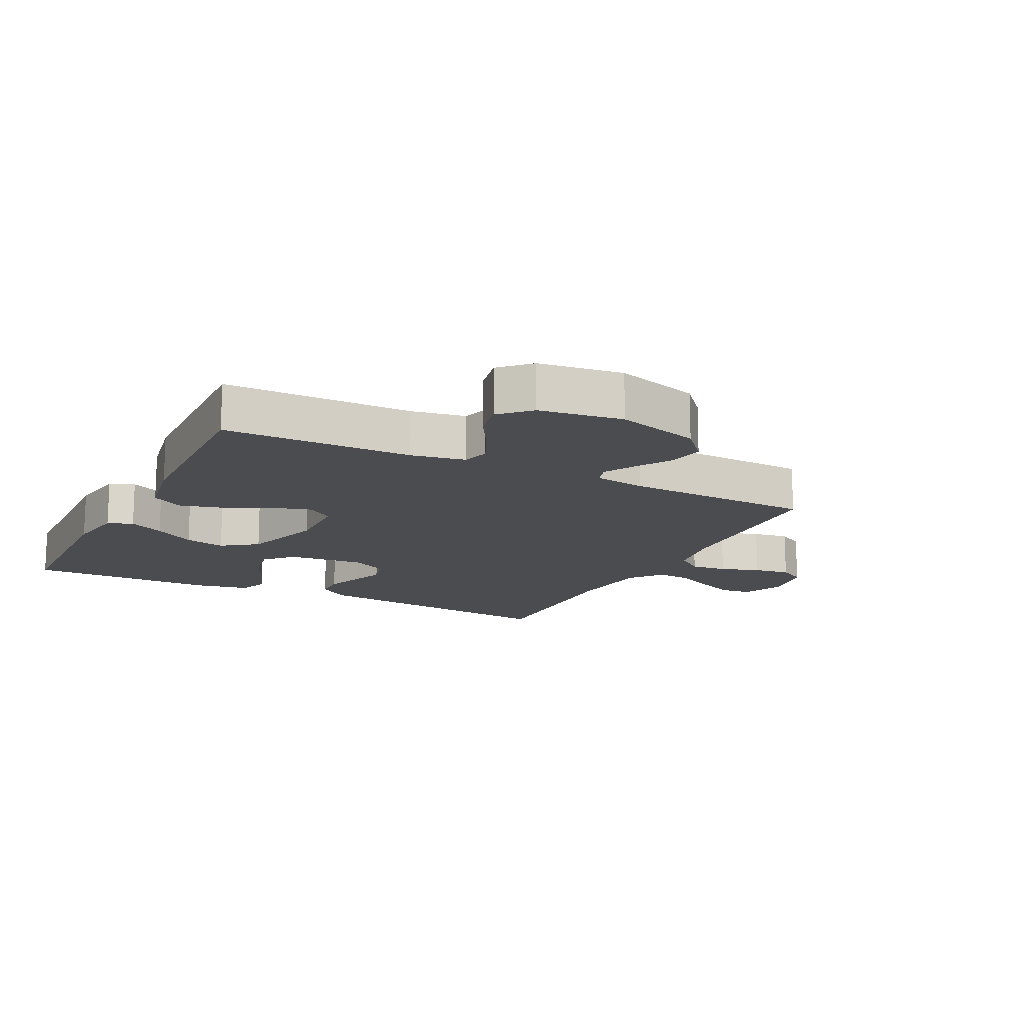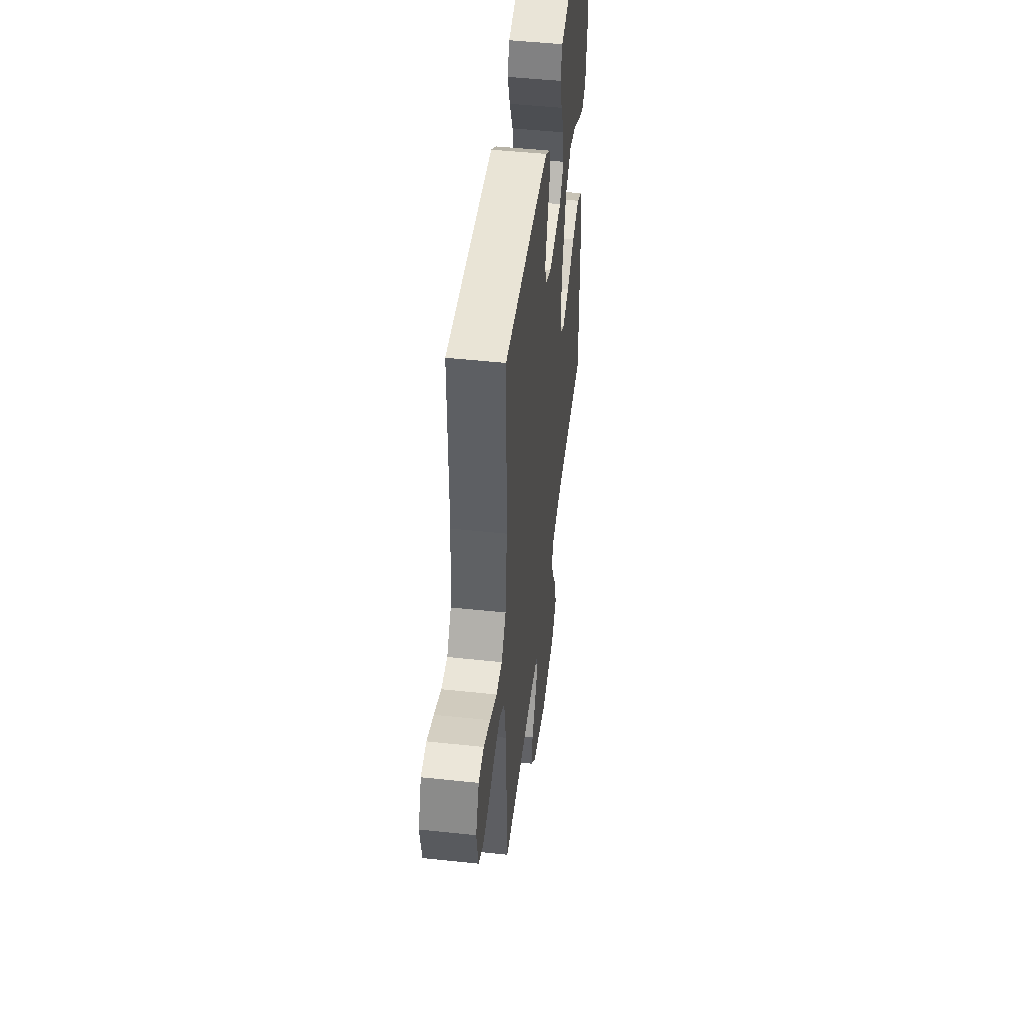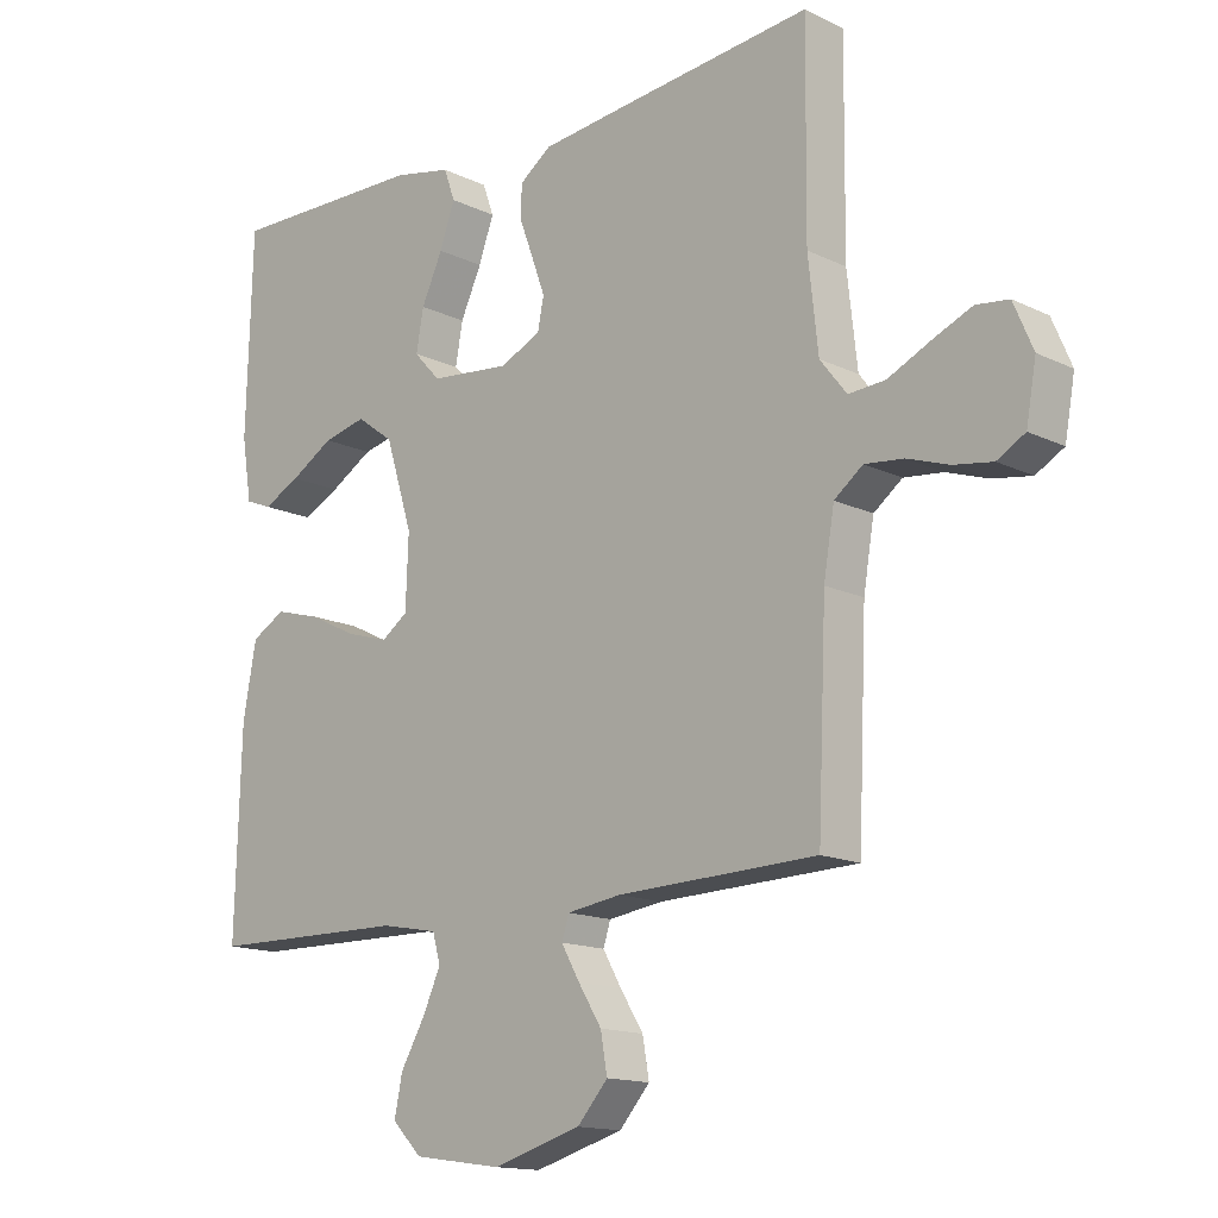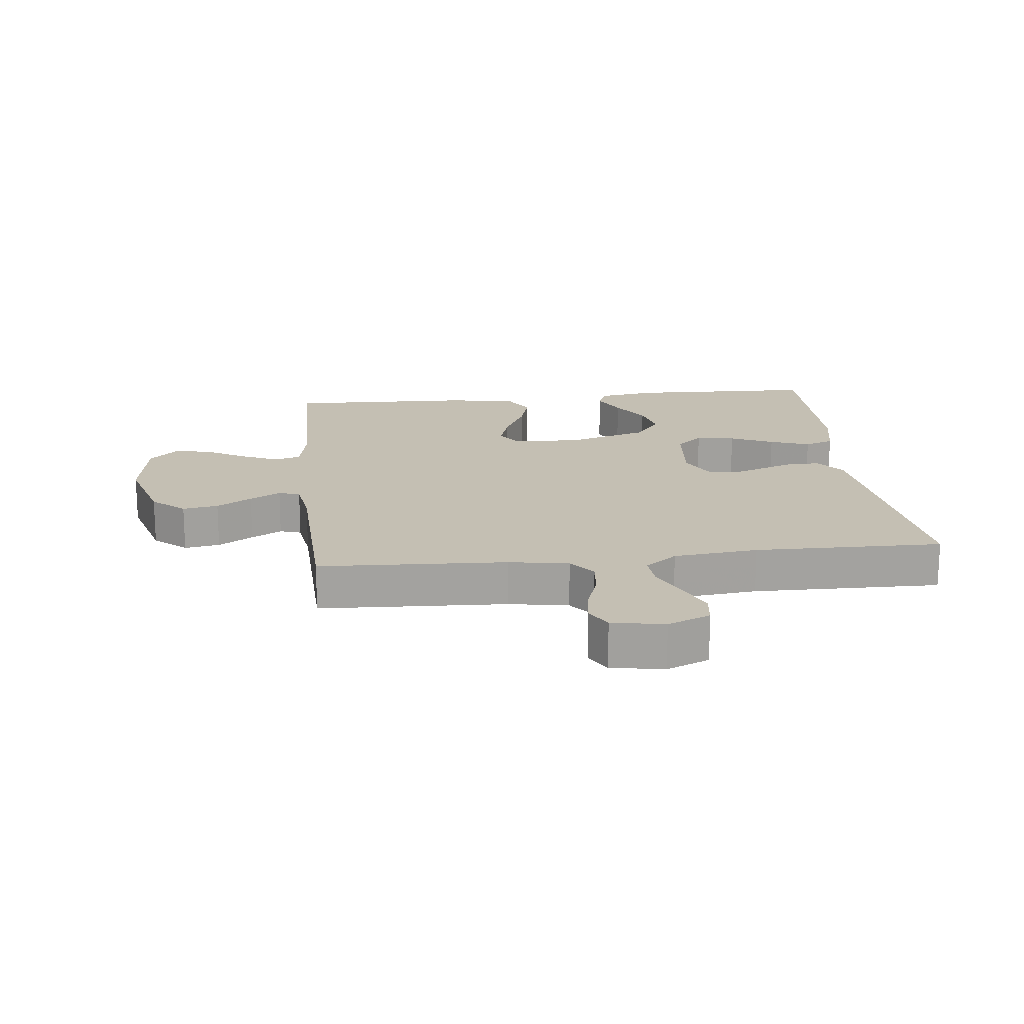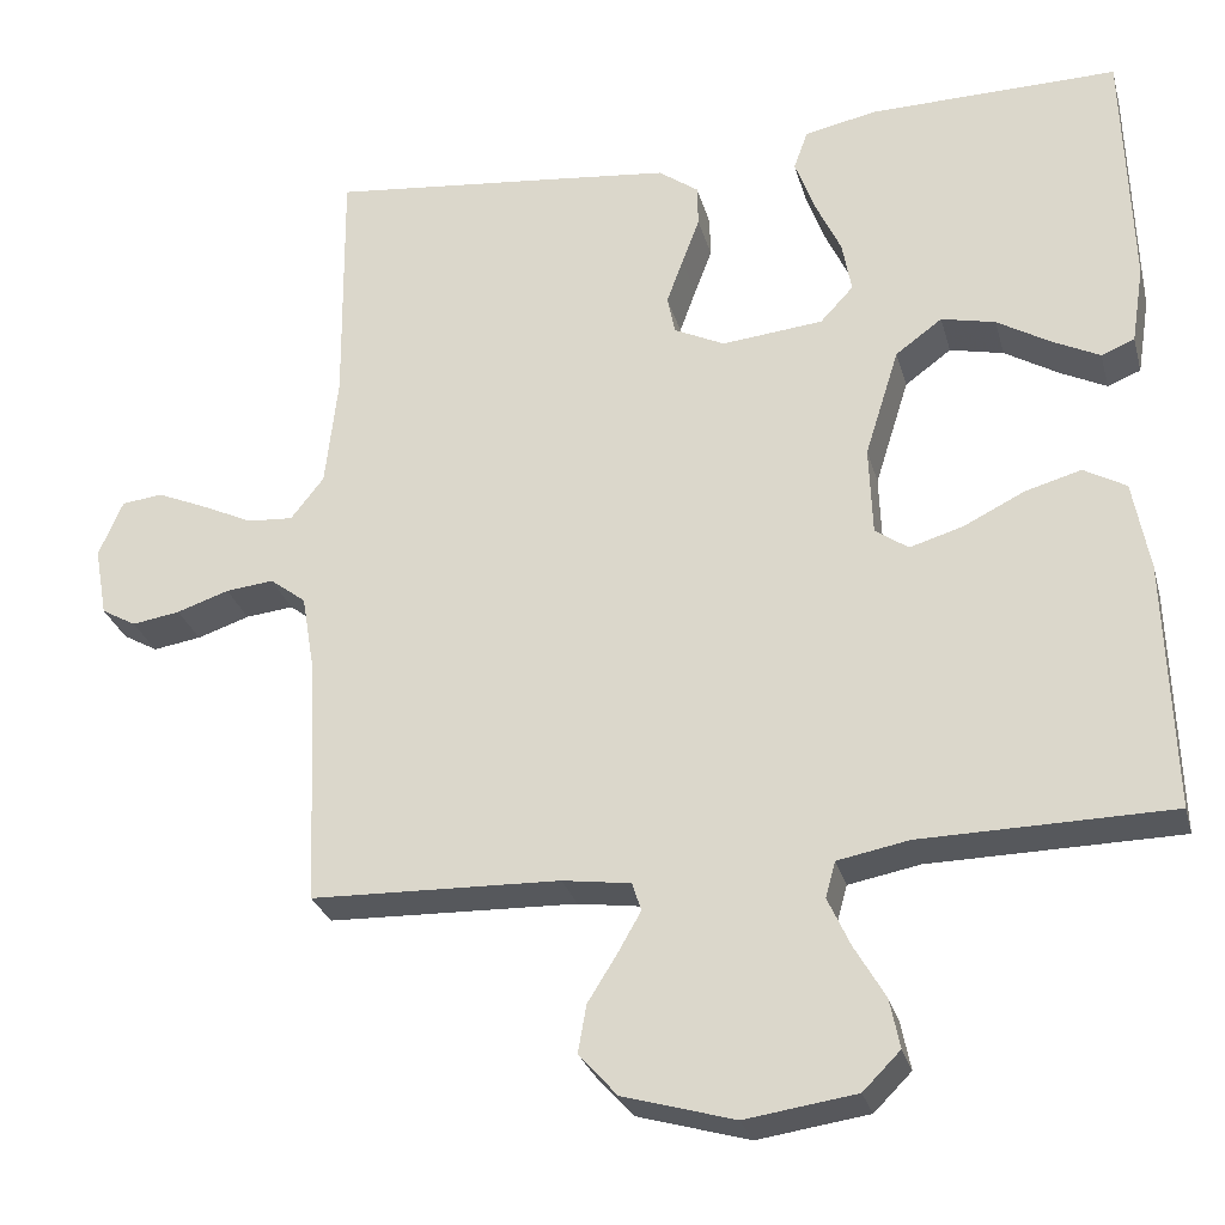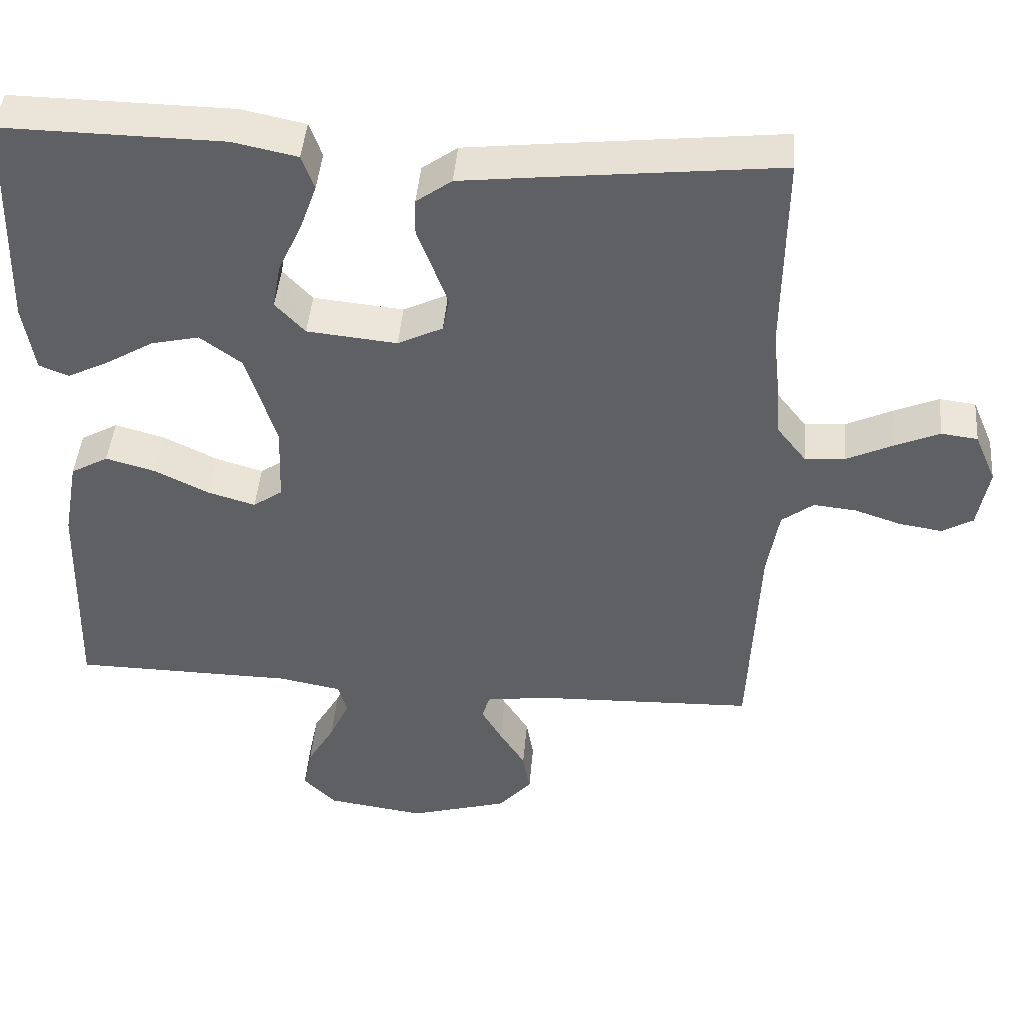
<metadata>
{"format":"obj","ext":"obj","renderer":"f3d","projection":"perspective","resolution":1024,"background":"white","views":[{"elev":-14.8,"azim":153.2,"up":"+Y"},{"elev":48.5,"azim":-83.2,"up":"+Z"},{"elev":-14.6,"azim":-136.2,"up":"+Z"},{"elev":17.8,"azim":-96.2,"up":"+Y"},{"elev":-28.2,"azim":14.5,"up":"+Z"},{"elev":44.4,"azim":-175.2,"up":"+Z"}]}
</metadata>
<code>
v -0.5 0.07 -0.5
v -0.513 0.07 -0.2
v -0.529 0.07 -0.105
v -0.572 0.07 -0.072
v -0.63 0.07 -0.078
v -0.693 0.07 -0.099
v -0.751 0.07 -0.108
v -0.793 0.07 -0.084
v -0.808 0.07 0
v -0.779 0.07 0.068
v -0.73 0.07 0.074
v -0.67 0.07 0.048
v -0.607 0.07 0.018
v -0.552 0.07 0.014
v -0.512 0.07 0.065
v -0.497 0.07 0.2
v -0.5 0.07 0.5
v -0.2 0.07 0.467
v -0.078 0.07 0.453
v -0.03 0.07 0.418
v -0.029 0.07 0.368
v -0.05 0.07 0.312
v -0.07 0.07 0.257
v -0.061 0.07 0.211
v 0 0.07 0.181
v 0.122 0.07 0.193
v 0.162 0.07 0.236
v 0.151 0.07 0.298
v 0.119 0.07 0.367
v 0.096 0.07 0.431
v 0.113 0.07 0.478
v 0.2 0.07 0.496
v 0.5 0.07 0.5
v 0.509 0.07 0.2
v 0.494 0.07 0.106
v 0.454 0.07 0.09
v 0.398 0.07 0.118
v 0.333 0.07 0.157
v 0.268 0.07 0.172
v 0.212 0.07 0.131
v 0.171 0.07 0
v 0.175 0.07 -0.108
v 0.215 0.07 -0.136
v 0.279 0.07 -0.117
v 0.352 0.07 -0.081
v 0.42 0.07 -0.062
v 0.471 0.07 -0.091
v 0.491 0.07 -0.2
v 0.5 0.07 -0.5
v 0.2 0.07 -0.504
v 0.114 0.07 -0.52
v 0.102 0.07 -0.563
v 0.129 0.07 -0.622
v 0.166 0.07 -0.686
v 0.178 0.07 -0.745
v 0.133 0.07 -0.79
v 0 0.07 -0.809
v -0.134 0.07 -0.77
v -0.18 0.07 -0.718
v -0.17 0.07 -0.661
v -0.135 0.07 -0.605
v -0.107 0.07 -0.556
v -0.118 0.07 -0.522
v -0.2 0.07 -0.51
v -0.5 0 -0.5
v -0.513 0 -0.2
v -0.529 0 -0.105
v -0.572 0 -0.072
v -0.63 0 -0.078
v -0.693 0 -0.099
v -0.751 0 -0.108
v -0.793 0 -0.084
v -0.808 0 0
v -0.779 0 0.068
v -0.73 0 0.074
v -0.67 0 0.048
v -0.607 0 0.018
v -0.552 0 0.014
v -0.512 0 0.065
v -0.497 0 0.2
v -0.5 0 0.5
v -0.2 0 0.467
v -0.078 0 0.453
v -0.03 0 0.418
v -0.029 0 0.368
v -0.05 0 0.312
v -0.07 0 0.257
v -0.061 0 0.211
v 0 0 0.181
v 0.122 0 0.193
v 0.162 0 0.236
v 0.151 0 0.298
v 0.119 0 0.367
v 0.096 0 0.431
v 0.113 0 0.478
v 0.2 0 0.496
v 0.5 0 0.5
v 0.509 0 0.2
v 0.494 0 0.106
v 0.454 0 0.09
v 0.398 0 0.118
v 0.333 0 0.157
v 0.268 0 0.172
v 0.212 0 0.131
v 0.171 0 0
v 0.175 0 -0.108
v 0.215 0 -0.136
v 0.279 0 -0.117
v 0.352 0 -0.081
v 0.42 0 -0.062
v 0.471 0 -0.091
v 0.491 0 -0.2
v 0.5 0 -0.5
v 0.2 0 -0.504
v 0.114 0 -0.52
v 0.102 0 -0.563
v 0.129 0 -0.622
v 0.166 0 -0.686
v 0.178 0 -0.745
v 0.133 0 -0.79
v 0 0 -0.809
v -0.134 0 -0.77
v -0.18 0 -0.718
v -0.17 0 -0.661
v -0.135 0 -0.605
v -0.107 0 -0.556
v -0.118 0 -0.522
v -0.2 0 -0.51
f 58 59 60 61
f 58 61 62
f 57 58 62
f 56 57 62 63
f 53 54 55 56
f 52 53 56 63
f 47 48 49 50
f 47 50 51
f 44 45 46 47
f 43 44 47 51
f 42 43 51 52
f 35 36 37 38
f 33 34 35 38
f 33 38 39
f 32 33 39 40
f 28 29 30 31
f 28 31 32 40
f 19 20 21 22
f 19 22 23
f 16 17 18 19
f 15 16 19 23
f 14 15 23 24
f 10 11 12 13
f 8 9 10 13
f 8 13 14
f 5 6 7 8
f 4 5 8 14
f 3 4 14 24
f 64 1 2
f 63 64 2 3
f 41 42 52 63
f 27 28 40
f 26 27 40 41
f 25 26 41 63
f 3 24 25 63
f 125 124 123 122
f 126 125 122
f 126 122 121
f 127 126 121 120
f 120 119 118 117
f 127 120 117 116
f 114 113 112 111
f 115 114 111
f 111 110 109 108
f 115 111 108 107
f 116 115 107 106
f 102 101 100 99
f 102 99 98 97
f 103 102 97
f 104 103 97 96
f 95 94 93 92
f 104 96 95 92
f 86 85 84 83
f 87 86 83
f 83 82 81 80
f 87 83 80 79
f 88 87 79 78
f 77 76 75 74
f 77 74 73 72
f 78 77 72
f 72 71 70 69
f 78 72 69 68
f 88 78 68 67
f 66 65 128
f 67 66 128 127
f 127 116 106 105
f 104 92 91
f 105 104 91 90
f 127 105 90 89
f 127 89 88 67
f 1 65 66 2
f 2 66 67 3
f 3 67 68 4
f 4 68 69 5
f 5 69 70 6
f 6 70 71 7
f 7 71 72 8
f 8 72 73 9
f 9 73 74 10
f 10 74 75 11
f 11 75 76 12
f 12 76 77 13
f 13 77 78 14
f 14 78 79 15
f 15 79 80 16
f 16 80 81 17
f 17 81 82 18
f 18 82 83 19
f 19 83 84 20
f 20 84 85 21
f 21 85 86 22
f 22 86 87 23
f 23 87 88 24
f 24 88 89 25
f 25 89 90 26
f 26 90 91 27
f 27 91 92 28
f 28 92 93 29
f 29 93 94 30
f 30 94 95 31
f 31 95 96 32
f 32 96 97 33
f 33 97 98 34
f 34 98 99 35
f 35 99 100 36
f 36 100 101 37
f 37 101 102 38
f 38 102 103 39
f 39 103 104 40
f 40 104 105 41
f 41 105 106 42
f 42 106 107 43
f 43 107 108 44
f 44 108 109 45
f 45 109 110 46
f 46 110 111 47
f 47 111 112 48
f 48 112 113 49
f 49 113 114 50
f 50 114 115 51
f 51 115 116 52
f 52 116 117 53
f 53 117 118 54
f 54 118 119 55
f 55 119 120 56
f 56 120 121 57
f 57 121 122 58
f 58 122 123 59
f 59 123 124 60
f 60 124 125 61
f 61 125 126 62
f 62 126 127 63
f 63 127 128 64
f 64 128 65 1

</code>
